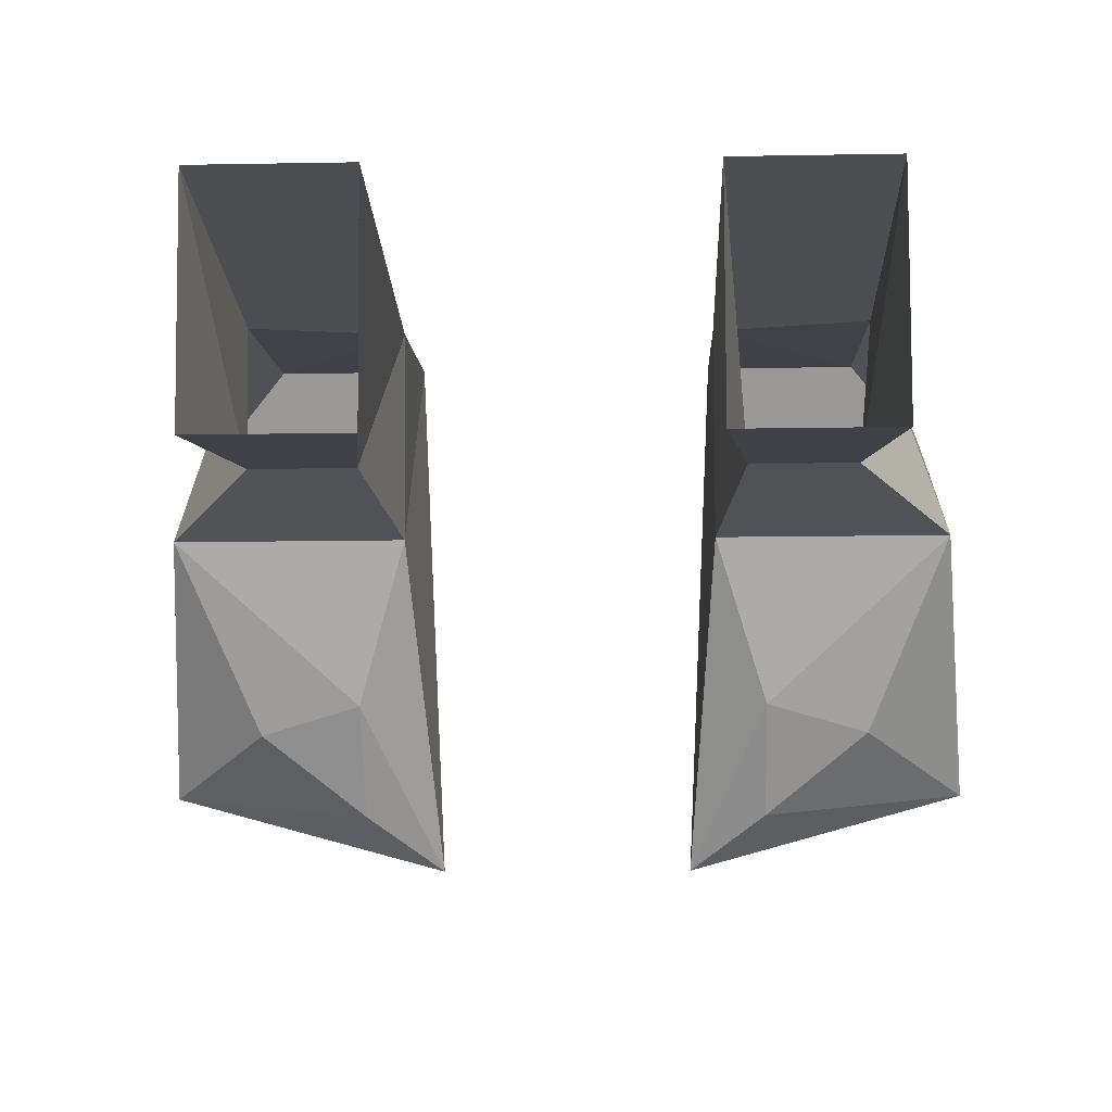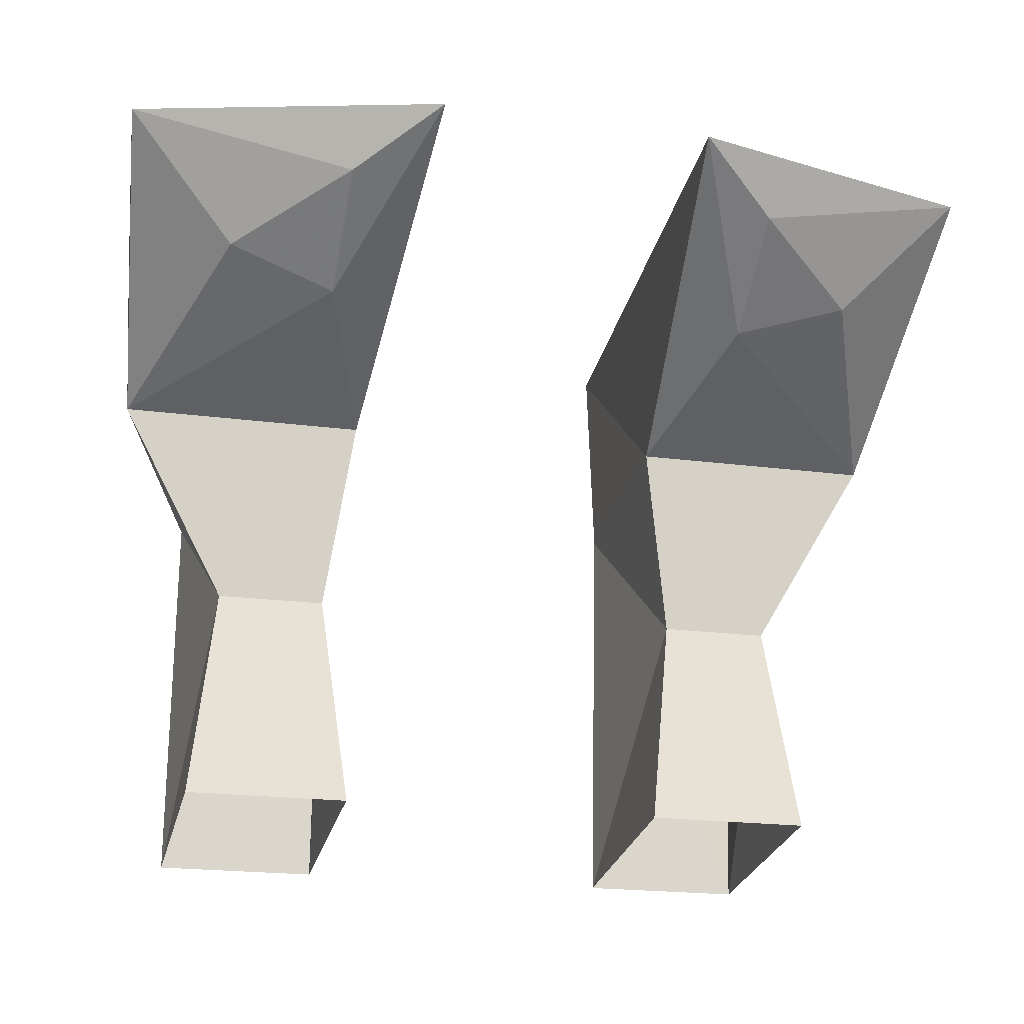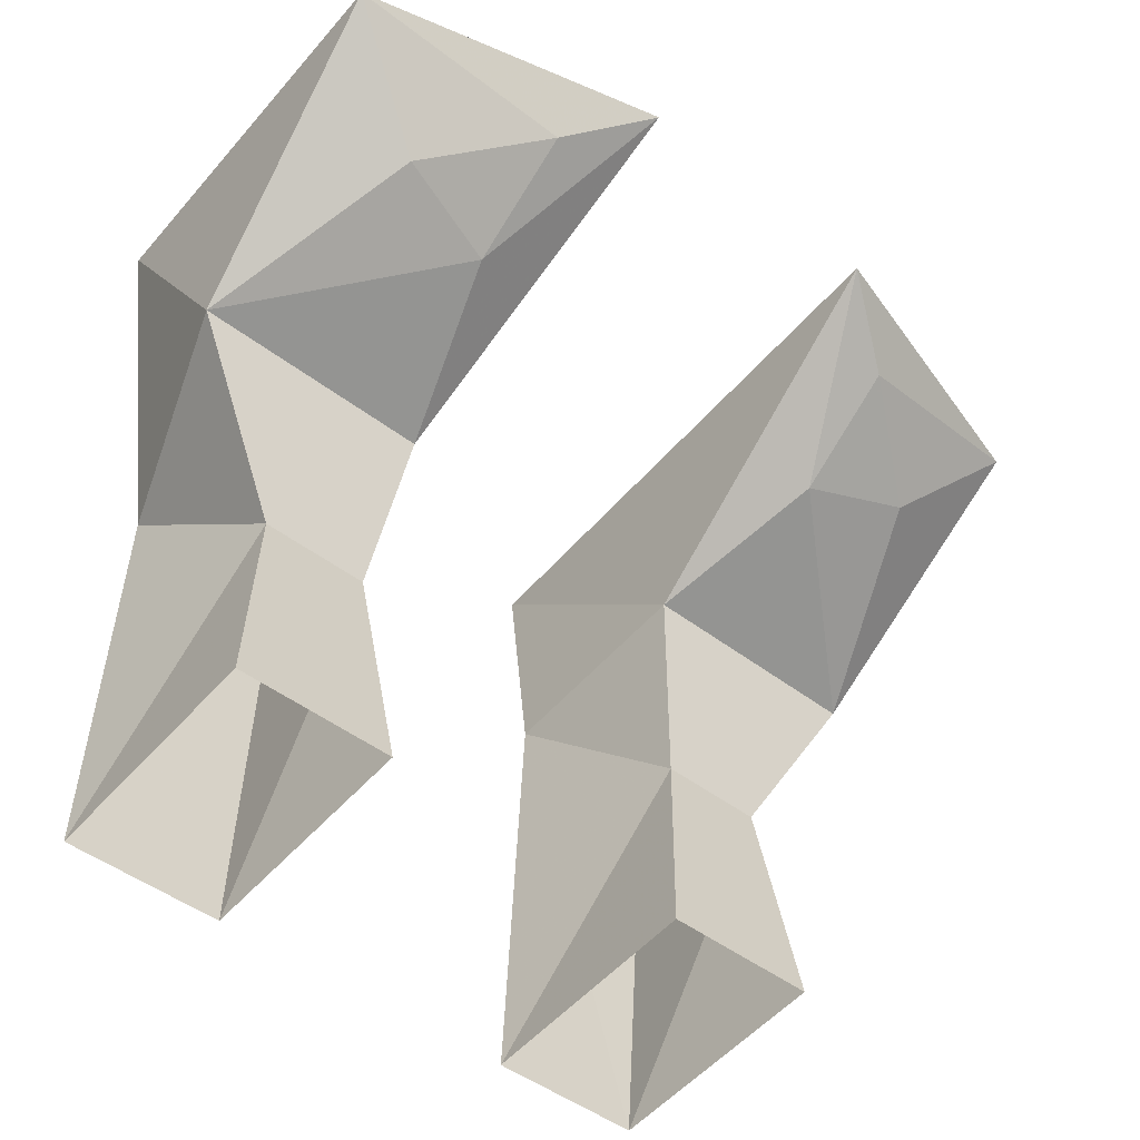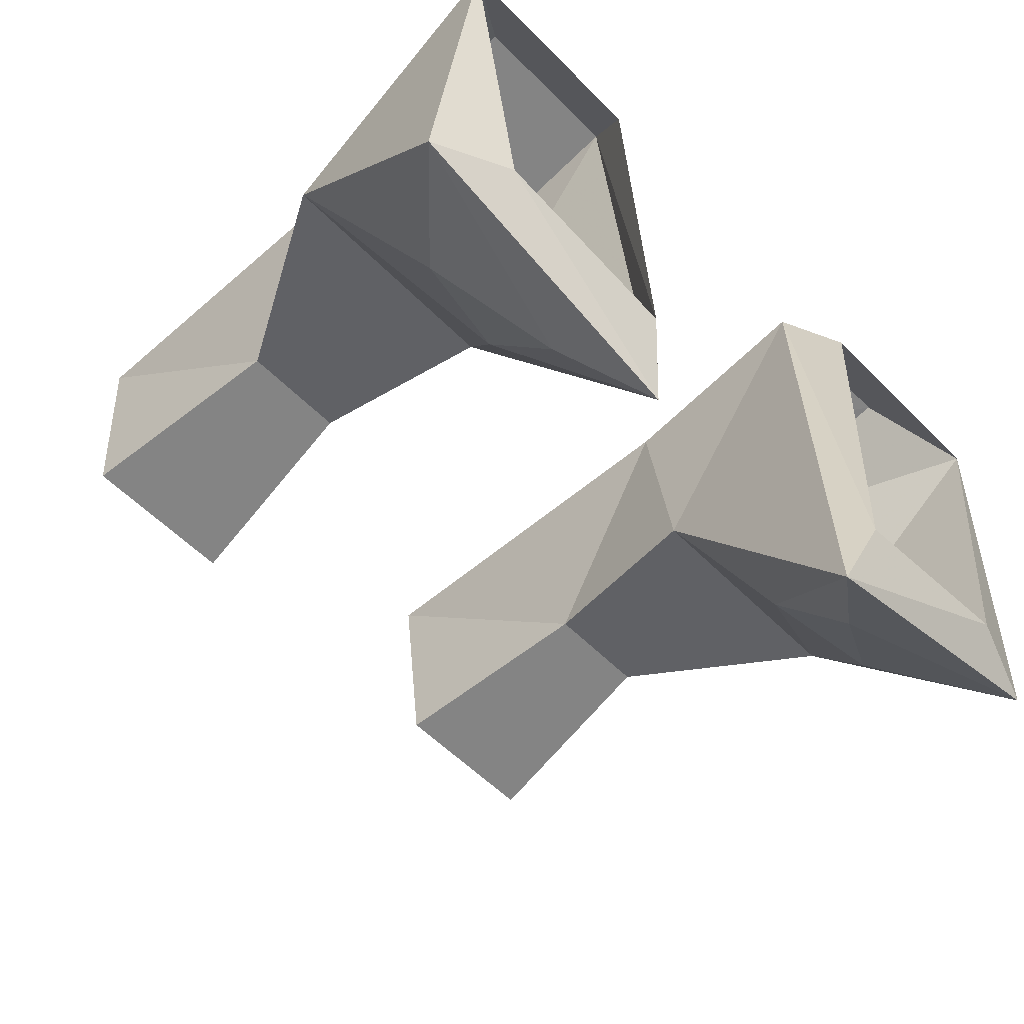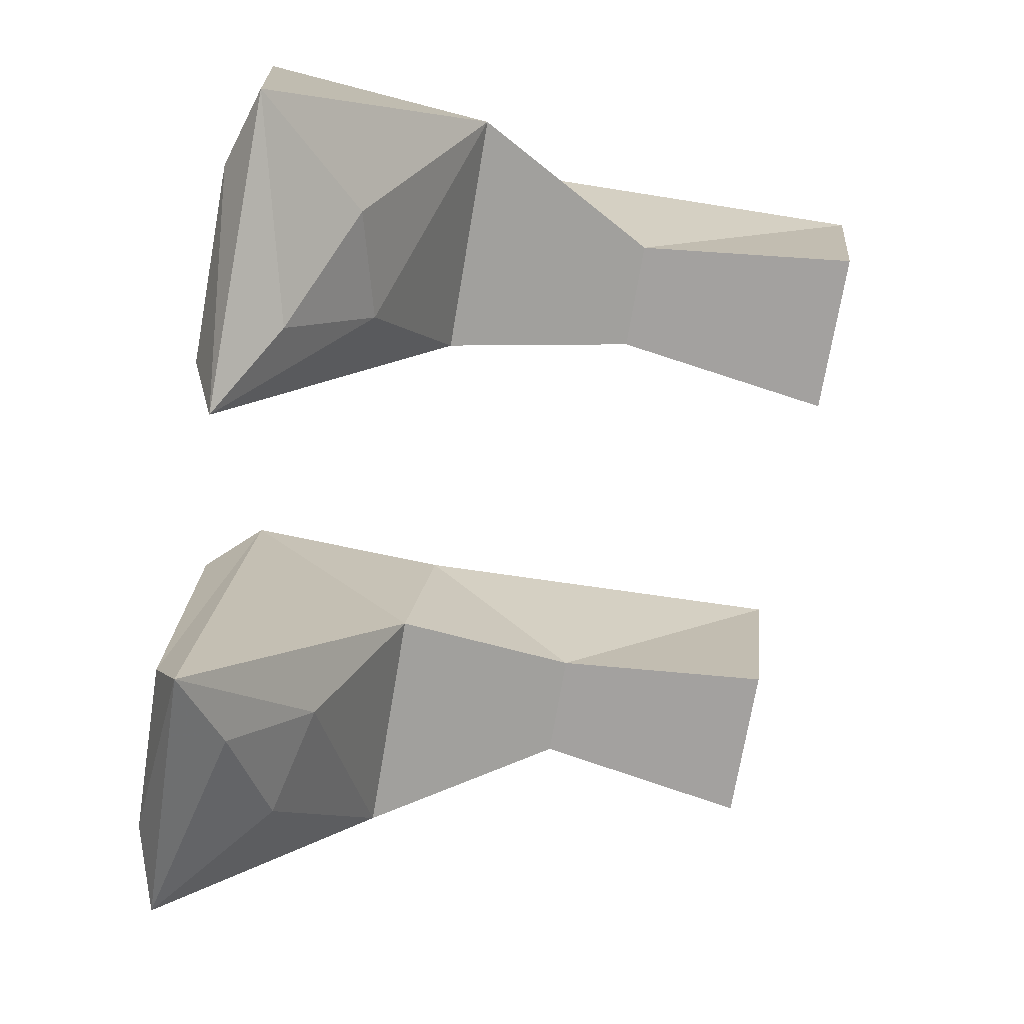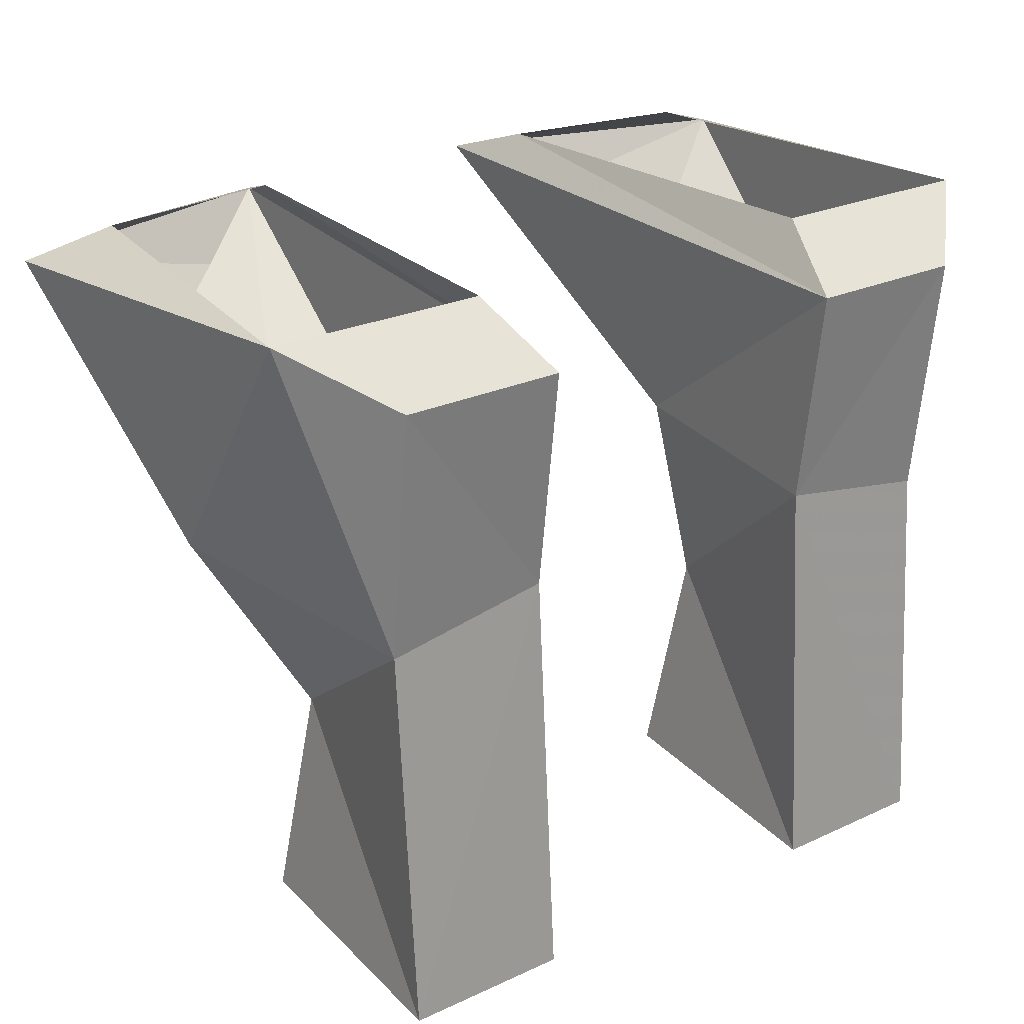
<metadata>
{"format":"obj","ext":"obj","renderer":"f3d","projection":"perspective","resolution":1024,"background":"white","views":[{"elev":-13.1,"azim":2.3,"up":"+Z"},{"elev":-20.6,"azim":166.5,"up":"+Y"},{"elev":-46.8,"azim":138.8,"up":"+Y"},{"elev":-56.1,"azim":133.6,"up":"+Z"},{"elev":-72.5,"azim":-99.6,"up":"+Z"},{"elev":24.8,"azim":-37.0,"up":"+Y"}]}
</metadata>
<code>
v 0.05469 -0.125 -0.02344
v 0.04688 -0.1875 -0.03125
v 0.04688 -0.1953 0.03906
v 0.04688 -0.07812 0.03125
v 0.04688 -0.07031 -0.03125
v 0.1172 -0.07031 -0.03125
v 0.08594 -0.125 -0.02344
v 0.09375 -0.1875 -0.03125
v 0.09375 -0.1953 0.03906
v 0.09375 -0.08594 0.03125
v 0.09375 -0.01562 0.03906
v 0.04688 -0.01562 0.03906
v 0.03906 -0.007812 -0.125
v 0.0625 -0.04688 -0.07812
v 0.09375 -0.03906 -0.08594
v 0.125 -0.007812 -0.1016
v 0.1172 0 0.01562
v 0.1016 0 -0.09375
v 0.04688 0 -0.1016
v 0.05469 0 0.01562
v 0.0625 -0.02344 -0.1094
v -0.04688 -0.07031 -0.03125
v -0.1172 -0.07031 -0.03125
v -0.0625 -0.04688 -0.07812
v -0.03906 -0.007812 -0.125
v -0.04688 -0.01562 0.03906
v -0.04688 -0.07812 0.03125
v -0.05469 -0.125 -0.02344
v -0.08594 -0.125 -0.02344
v -0.09375 -0.08594 0.03125
v -0.1172 0 0.01562
v -0.125 -0.007812 -0.1016
v -0.09375 -0.03906 -0.08594
v -0.0625 -0.02344 -0.1094
v -0.1016 0 -0.09375
v -0.04688 0 -0.1016
v -0.05469 0 0.01562
v -0.09375 -0.01562 0.03906
v -0.09375 -0.1953 0.03906
v -0.04688 -0.1953 0.03906
v -0.04688 -0.1875 -0.03125
v -0.09375 -0.1875 -0.03125
f 1 2 3
f 1 3 4
f 1 4 5
f 1 5 6
f 1 6 7
f 1 7 2
f 2 7 8
f 8 7 9
f 9 7 10
f 9 10 4
f 9 4 3
f 10 11 4
f 4 11 12
f 4 12 5
f 5 12 13
f 5 13 14
f 5 14 6
f 6 14 15
f 6 15 16
f 6 16 17
f 6 17 10
f 6 10 7
f 18 16 13
f 18 13 19
f 19 13 12
f 19 12 20
f 20 12 17
f 17 12 11
f 17 11 10
f 13 16 21
f 13 21 14
f 14 21 15
f 15 21 16
f 16 18 17
f 22 23 24
f 22 24 25
f 22 25 26
f 22 26 27
f 22 27 28
f 22 28 23
f 23 28 29
f 23 29 30
f 23 30 31
f 23 31 32
f 23 32 33
f 23 33 24
f 24 33 34
f 24 34 25
f 25 34 32
f 25 32 35
f 25 35 36
f 25 36 26
f 26 36 37
f 26 37 31
f 26 31 38
f 26 38 27
f 27 38 30
f 27 30 39
f 27 39 40
f 27 40 28
f 28 40 41
f 28 41 29
f 29 41 42
f 29 42 39
f 29 39 30
f 32 34 33
f 30 38 31
f 31 35 32

</code>
